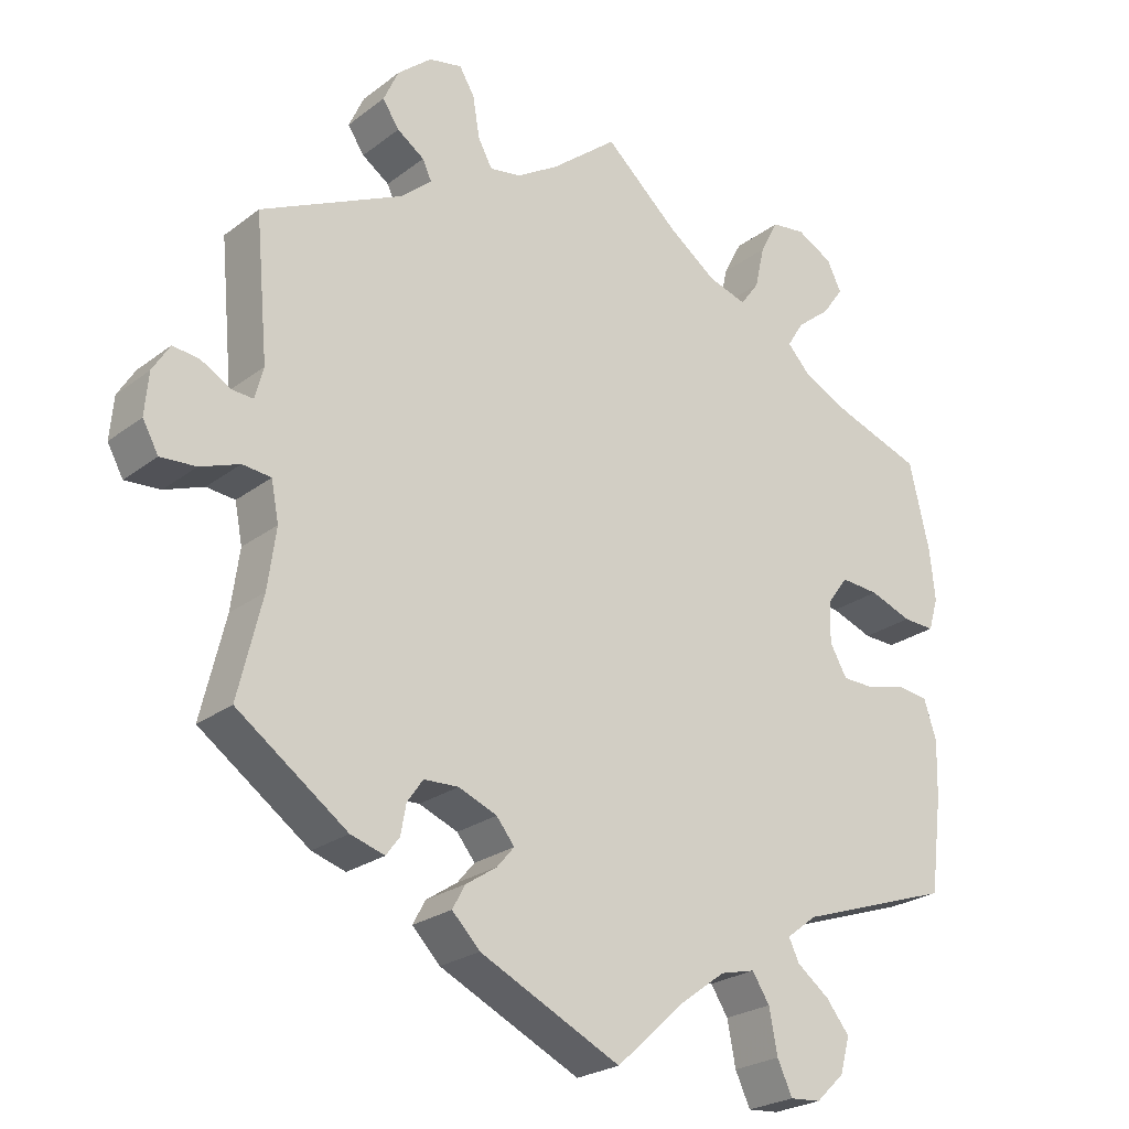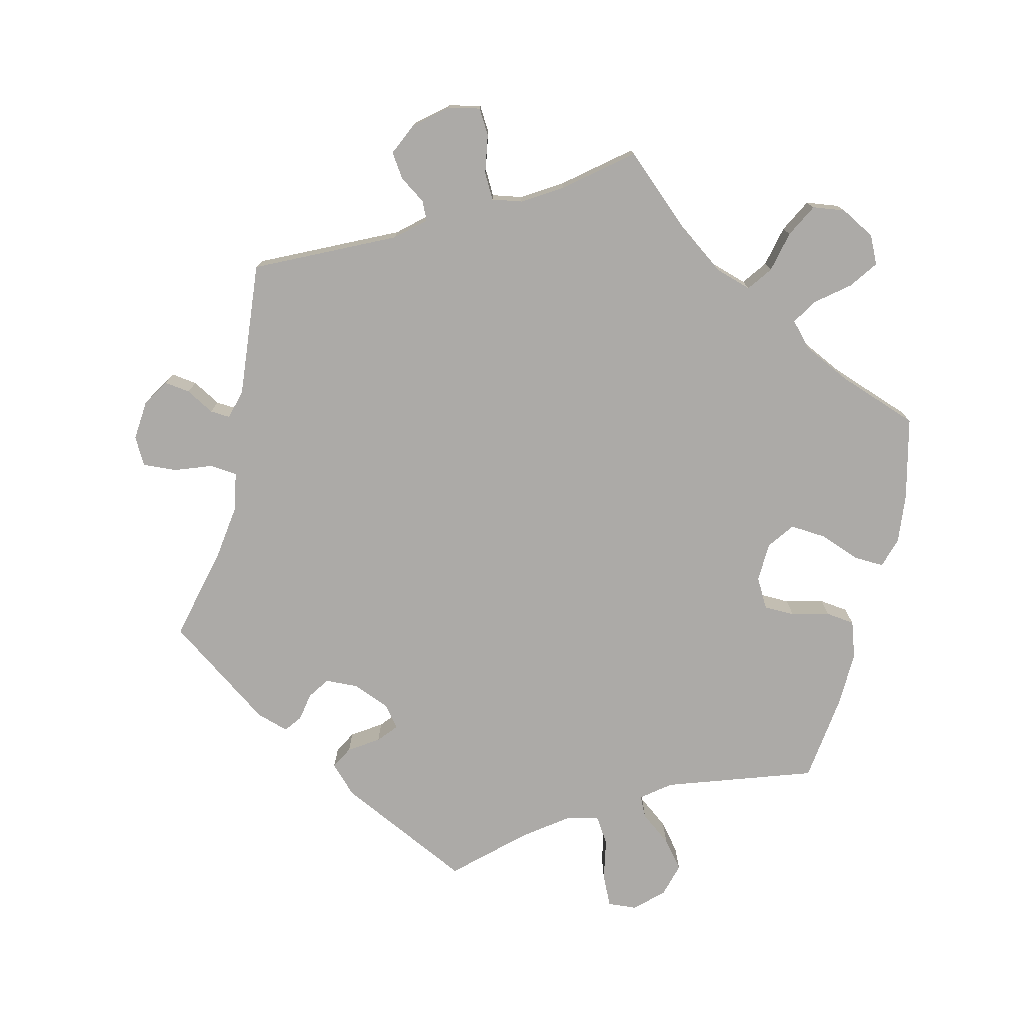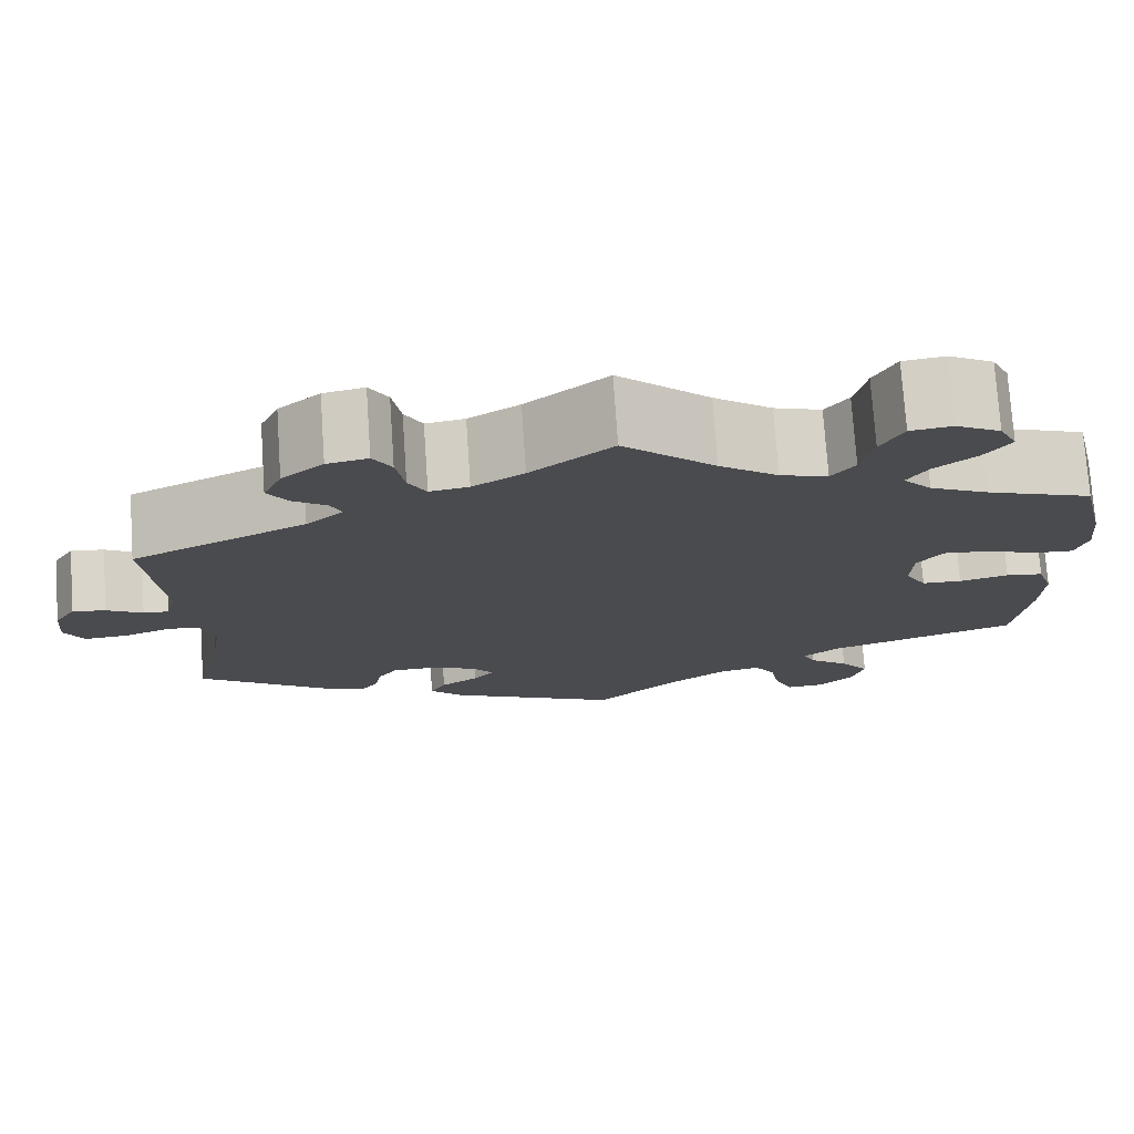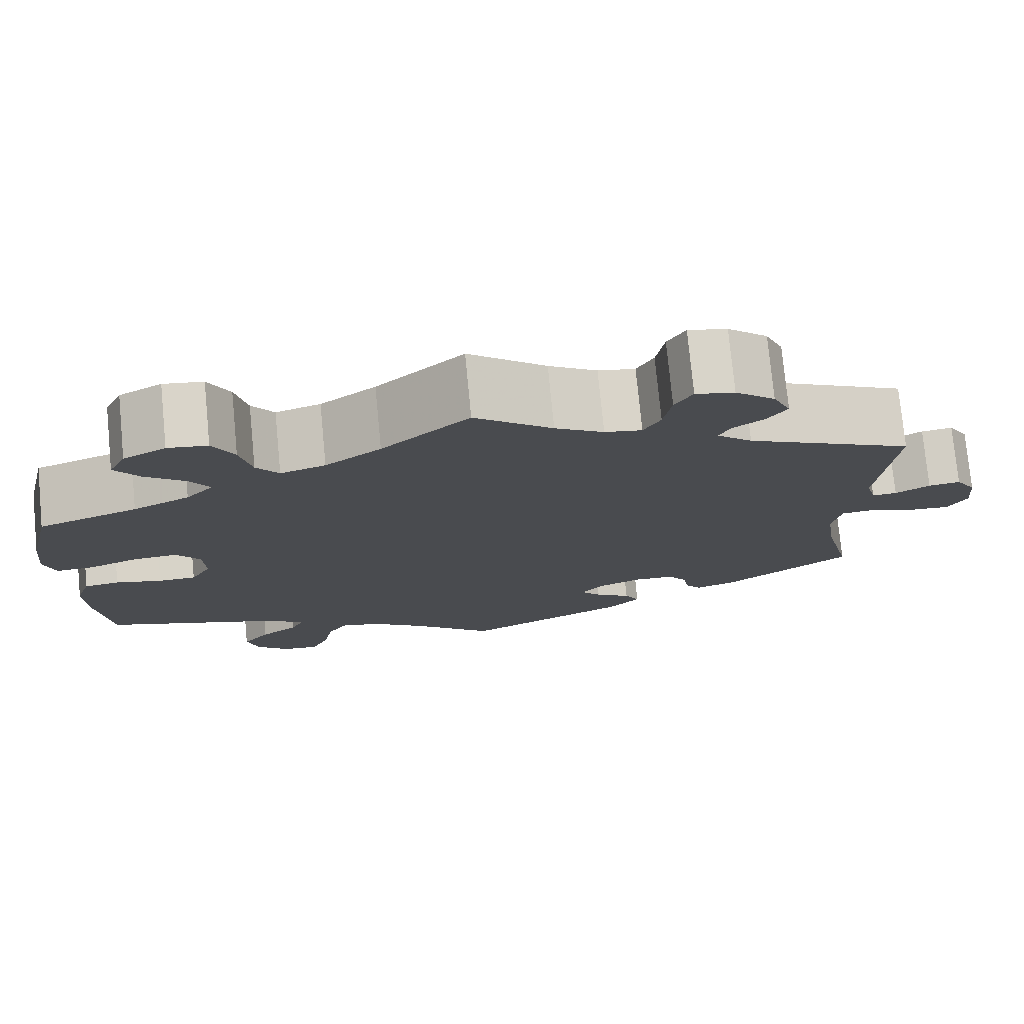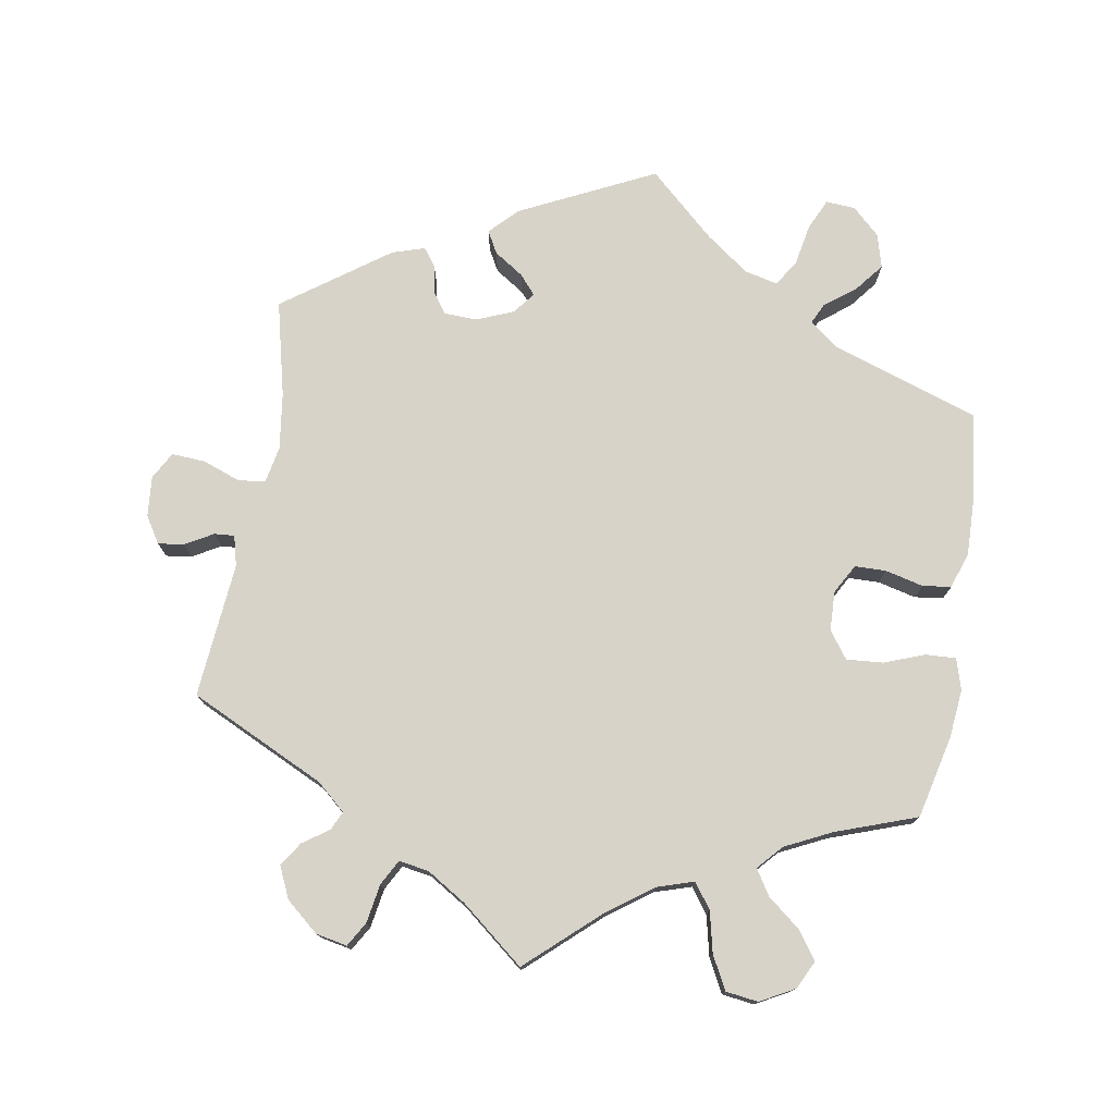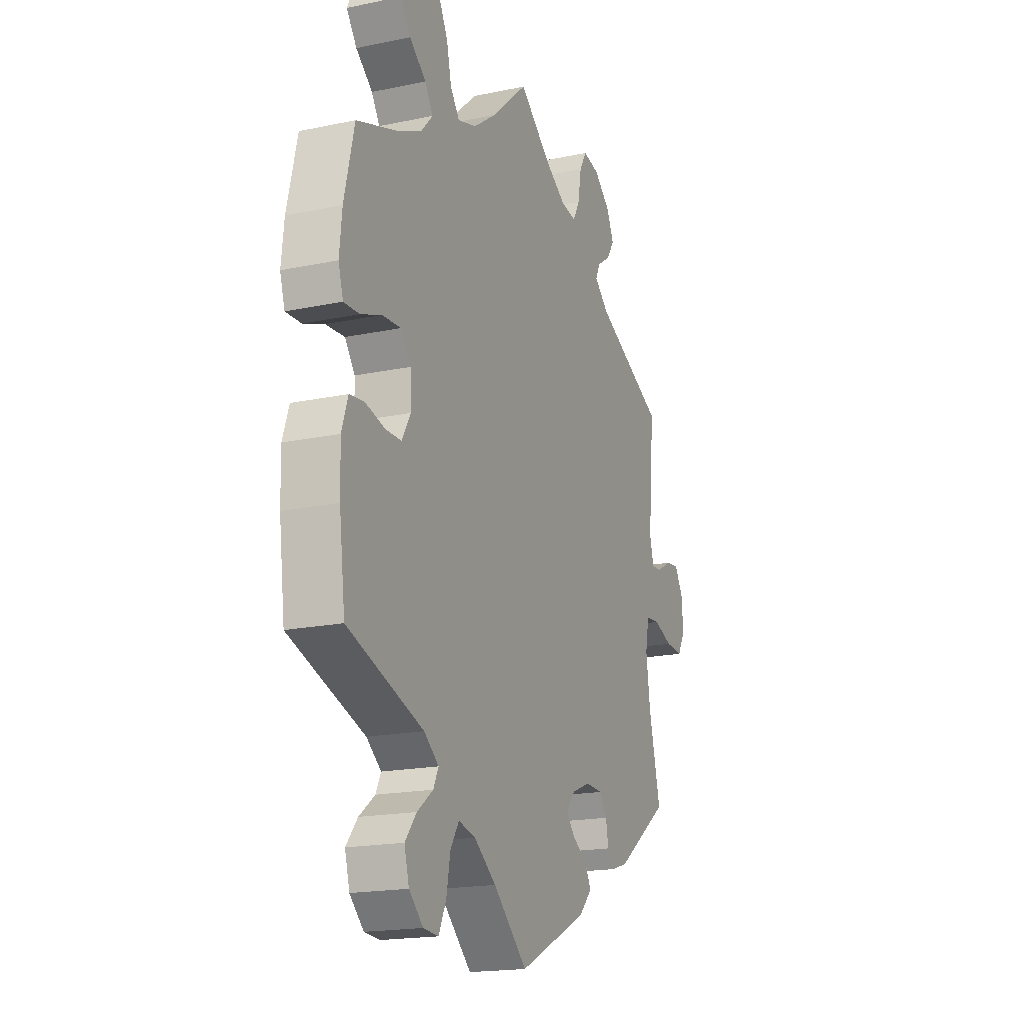
<metadata>
{"format":"obj","ext":"obj","renderer":"f3d","projection":"perspective","resolution":1024,"background":"white","views":[{"elev":-24.1,"azim":-38.9,"up":"+Z"},{"elev":-76.1,"azim":-13.4,"up":"+Y"},{"elev":75.3,"azim":-3.9,"up":"+Z"},{"elev":76.2,"azim":174.5,"up":"+Z"},{"elev":76.0,"azim":9.6,"up":"+Y"},{"elev":-18.4,"azim":112.1,"up":"+Z"}]}
</metadata>
<code>
v 0.527 0.07 0.175
v 0.534 0.07 0.107
v 0.521 0.07 0.064
v 0.479 0.07 0.066
v 0.423 0.07 0.087
v 0.372 0.07 0.091
v 0.345 0.07 0.054
v 0.343 0.07 -0.001
v 0.366 0.07 -0.042
v 0.409 0.07 -0.043
v 0.462 0.07 -0.03
v 0.502 0.07 -0.035
v 0.519 0.07 -0.086
v 0.517 0.07 -0.162
v 0.501 0.07 -0.288
v 0.296 0.07 -0.357
v 0.256 0.07 -0.388
v 0.27 0.07 -0.417
v 0.313 0.07 -0.45
v 0.344 0.07 -0.489
v 0.331 0.07 -0.536
v 0.293 0.07 -0.572
v 0.252 0.07 -0.575
v 0.232 0.07 -0.532
v 0.221 0.07 -0.474
v 0.198 0.07 -0.438
v 0.152 0.07 -0.449
v 0.092 0.07 -0.493
v 0 0.07 -0.577
v -0.187 0.07 -0.486
v -0.224 0.07 -0.448
v -0.207 0.07 -0.417
v -0.166 0.07 -0.39
v -0.143 0.07 -0.363
v -0.167 0.07 -0.333
v -0.218 0.07 -0.312
v -0.264 0.07 -0.314
v -0.285 0.07 -0.344
v -0.292 0.07 -0.383
v -0.31 0.07 -0.407
v -0.355 0.07 -0.393
v -0.501 0.07 -0.288
v -0.469 0.07 -0.156
v -0.458 0.07 -0.077
v -0.468 0.07 -0.025
v -0.506 0.07 -0.021
v -0.558 0.07 -0.04
v -0.605 0.07 -0.043
v -0.626 0.07 -0.005
v -0.621 0.07 0.051
v -0.598 0.07 0.088
v -0.562 0.07 0.083
v -0.523 0.07 0.061
v -0.495 0.07 0.059
v -0.484 0.07 0.101
v -0.501 0.07 0.289
v -0.312 0.07 0.379
v -0.272 0.07 0.414
v -0.284 0.07 0.44
v -0.32 0.07 0.465
v -0.342 0.07 0.498
v -0.322 0.07 0.542
v -0.277 0.07 0.58
v -0.233 0.07 0.589
v -0.213 0.07 0.555
v -0.204 0.07 0.501
v -0.185 0.07 0.466
v -0.143 0.07 0.473
v -0.088 0.07 0.507
v 0 0.07 0.578
v 0.099 0.07 0.489
v 0.162 0.07 0.443
v 0.213 0.07 0.427
v 0.238 0.07 0.461
v 0.251 0.07 0.518
v 0.275 0.07 0.564
v 0.32 0.07 0.57
v 0.368 0.07 0.544
v 0.387 0.07 0.505
v 0.359 0.07 0.466
v 0.314 0.07 0.43
v 0.292 0.07 0.395
v 0.323 0.07 0.361
v 0.387 0.07 0.33
v 0.5 0.07 0.29
v 0.527 0 0.175
v 0.534 0 0.107
v 0.521 0 0.064
v 0.479 0 0.066
v 0.423 0 0.087
v 0.372 0 0.091
v 0.345 0 0.054
v 0.343 0 -0.001
v 0.366 0 -0.042
v 0.409 0 -0.043
v 0.462 0 -0.03
v 0.502 0 -0.035
v 0.519 0 -0.086
v 0.517 0 -0.162
v 0.501 0 -0.288
v 0.296 0 -0.357
v 0.256 0 -0.388
v 0.27 0 -0.417
v 0.313 0 -0.45
v 0.344 0 -0.489
v 0.331 0 -0.536
v 0.293 0 -0.572
v 0.252 0 -0.575
v 0.232 0 -0.532
v 0.221 0 -0.474
v 0.198 0 -0.438
v 0.152 0 -0.449
v 0.092 0 -0.493
v 0 0 -0.577
v -0.187 0 -0.486
v -0.224 0 -0.448
v -0.207 0 -0.417
v -0.166 0 -0.39
v -0.143 0 -0.363
v -0.167 0 -0.333
v -0.218 0 -0.312
v -0.264 0 -0.314
v -0.285 0 -0.344
v -0.292 0 -0.383
v -0.31 0 -0.407
v -0.355 0 -0.393
v -0.501 0 -0.288
v -0.469 0 -0.156
v -0.458 0 -0.077
v -0.468 0 -0.025
v -0.506 0 -0.021
v -0.558 0 -0.04
v -0.605 0 -0.043
v -0.626 0 -0.005
v -0.621 0 0.051
v -0.598 0 0.088
v -0.562 0 0.083
v -0.523 0 0.061
v -0.495 0 0.059
v -0.484 0 0.101
v -0.501 0 0.289
v -0.312 0 0.379
v -0.272 0 0.414
v -0.284 0 0.44
v -0.32 0 0.465
v -0.342 0 0.498
v -0.322 0 0.542
v -0.277 0 0.58
v -0.233 0 0.589
v -0.213 0 0.555
v -0.204 0 0.501
v -0.185 0 0.466
v -0.143 0 0.473
v -0.088 0 0.507
v 0 0 0.578
v 0.099 0 0.489
v 0.162 0 0.443
v 0.213 0 0.427
v 0.238 0 0.461
v 0.251 0 0.518
v 0.275 0 0.564
v 0.32 0 0.57
v 0.368 0 0.544
v 0.387 0 0.505
v 0.359 0 0.466
v 0.314 0 0.43
v 0.292 0 0.395
v 0.323 0 0.361
v 0.387 0 0.33
v 0.5 0 0.29
f 84 85 1 2
f 83 84 2 3
f 82 83 3 4
f 78 79 80 81
f 78 81 82
f 77 78 82
f 74 75 76 77
f 73 74 77 82
f 72 73 82 4
f 69 70 71
f 68 69 71 72
f 67 68 72 4
f 63 64 65 66
f 63 66 67
f 62 63 67
f 59 60 61 62
f 58 59 62 67
f 57 58 67 4
f 55 56 57
f 54 55 57
f 50 51 52 53
f 50 53 54
f 49 50 54
f 46 47 48 49
f 45 46 49 54
f 40 41 42 43
f 38 39 40 43
f 37 38 43 44
f 36 37 44 45
f 30 31 32 33
f 28 29 30 33
f 27 28 33 34
f 26 27 34 35
f 22 23 24 25
f 22 25 26
f 21 22 26
f 18 19 20 21
f 18 21 26
f 17 18 26 35
f 13 14 15 16
f 10 11 12 13
f 9 10 13 16
f 8 9 16 17
f 57 4 5
f 57 5 6
f 54 57 6 7
f 35 36 45 54
f 17 35 54
f 7 8 17 54
f 87 86 170 169
f 88 87 169 168
f 89 88 168 167
f 166 165 164 163
f 167 166 163
f 167 163 162
f 162 161 160 159
f 167 162 159 158
f 89 167 158 157
f 156 155 154
f 157 156 154 153
f 89 157 153 152
f 151 150 149 148
f 152 151 148
f 152 148 147
f 147 146 145 144
f 152 147 144 143
f 89 152 143 142
f 142 141 140
f 142 140 139
f 138 137 136 135
f 139 138 135
f 139 135 134
f 134 133 132 131
f 139 134 131 130
f 128 127 126 125
f 128 125 124 123
f 129 128 123 122
f 130 129 122 121
f 118 117 116 115
f 118 115 114 113
f 119 118 113 112
f 120 119 112 111
f 110 109 108 107
f 111 110 107
f 111 107 106
f 106 105 104 103
f 111 106 103
f 120 111 103 102
f 101 100 99 98
f 98 97 96 95
f 101 98 95 94
f 102 101 94 93
f 90 89 142
f 91 90 142
f 92 91 142 139
f 139 130 121 120
f 139 120 102
f 139 102 93 92
f 1 86 87 2
f 2 87 88 3
f 3 88 89 4
f 4 89 90 5
f 5 90 91 6
f 6 91 92 7
f 7 92 93 8
f 8 93 94 9
f 9 94 95 10
f 10 95 96 11
f 11 96 97 12
f 12 97 98 13
f 13 98 99 14
f 14 99 100 15
f 15 100 101 16
f 16 101 102 17
f 17 102 103 18
f 18 103 104 19
f 19 104 105 20
f 20 105 106 21
f 21 106 107 22
f 22 107 108 23
f 23 108 109 24
f 24 109 110 25
f 25 110 111 26
f 26 111 112 27
f 27 112 113 28
f 28 113 114 29
f 29 114 115 30
f 30 115 116 31
f 31 116 117 32
f 32 117 118 33
f 33 118 119 34
f 34 119 120 35
f 35 120 121 36
f 36 121 122 37
f 37 122 123 38
f 38 123 124 39
f 39 124 125 40
f 40 125 126 41
f 41 126 127 42
f 42 127 128 43
f 43 128 129 44
f 44 129 130 45
f 45 130 131 46
f 46 131 132 47
f 47 132 133 48
f 48 133 134 49
f 49 134 135 50
f 50 135 136 51
f 51 136 137 52
f 52 137 138 53
f 53 138 139 54
f 54 139 140 55
f 55 140 141 56
f 56 141 142 57
f 57 142 143 58
f 58 143 144 59
f 59 144 145 60
f 60 145 146 61
f 61 146 147 62
f 62 147 148 63
f 63 148 149 64
f 64 149 150 65
f 65 150 151 66
f 66 151 152 67
f 67 152 153 68
f 68 153 154 69
f 69 154 155 70
f 70 155 156 71
f 71 156 157 72
f 72 157 158 73
f 73 158 159 74
f 74 159 160 75
f 75 160 161 76
f 76 161 162 77
f 77 162 163 78
f 78 163 164 79
f 79 164 165 80
f 80 165 166 81
f 81 166 167 82
f 82 167 168 83
f 83 168 169 84
f 84 169 170 85
f 85 170 86 1

</code>
